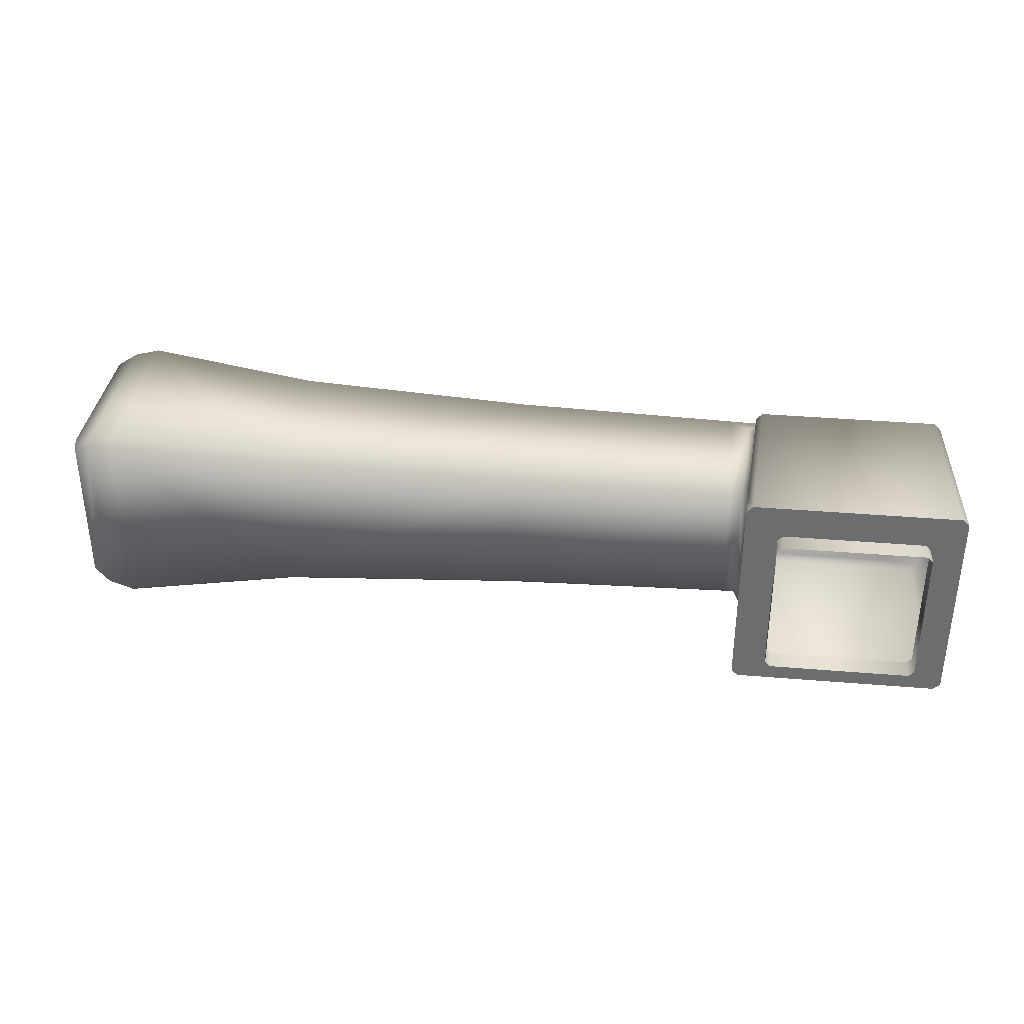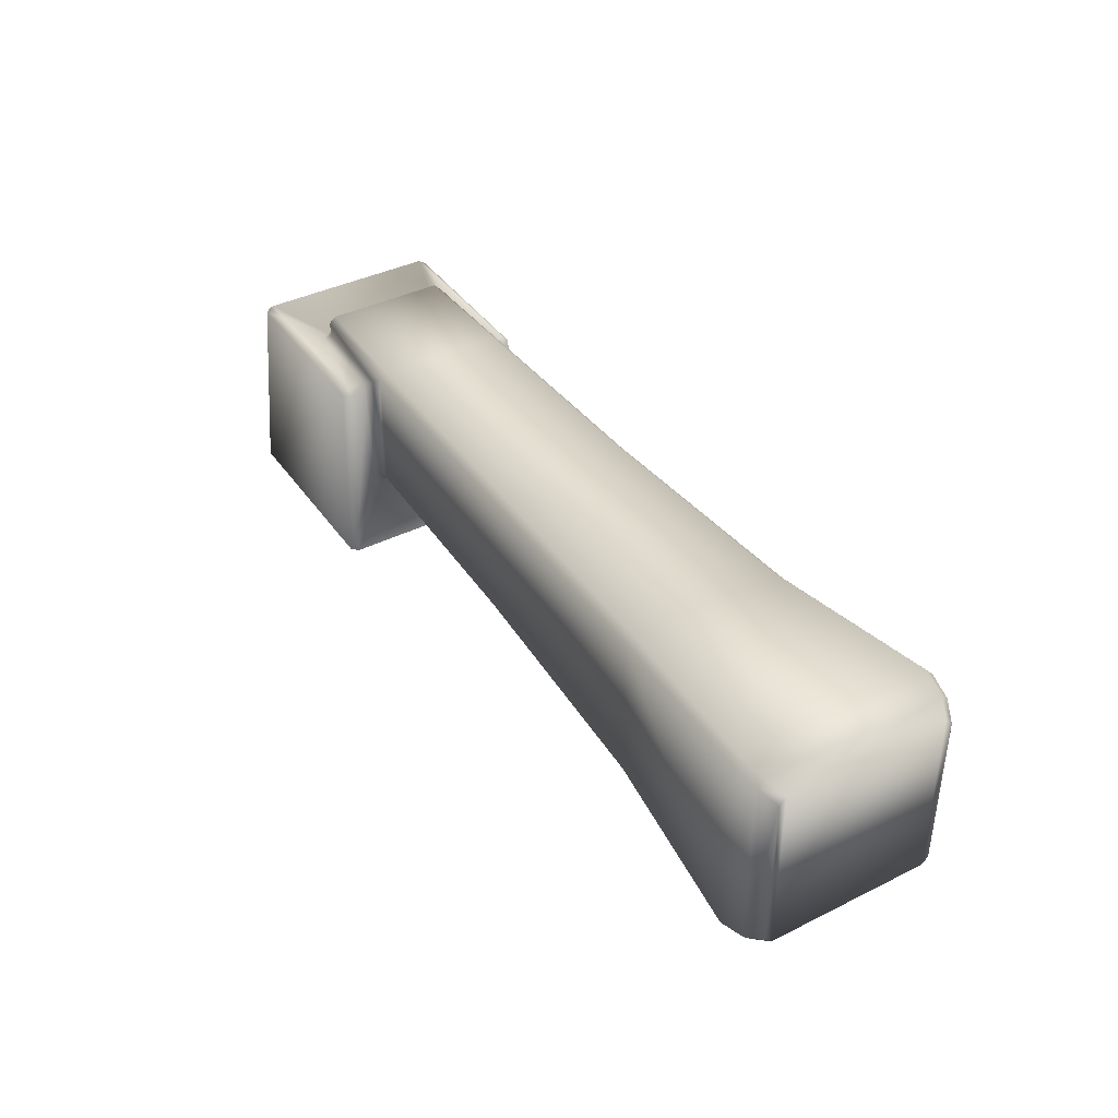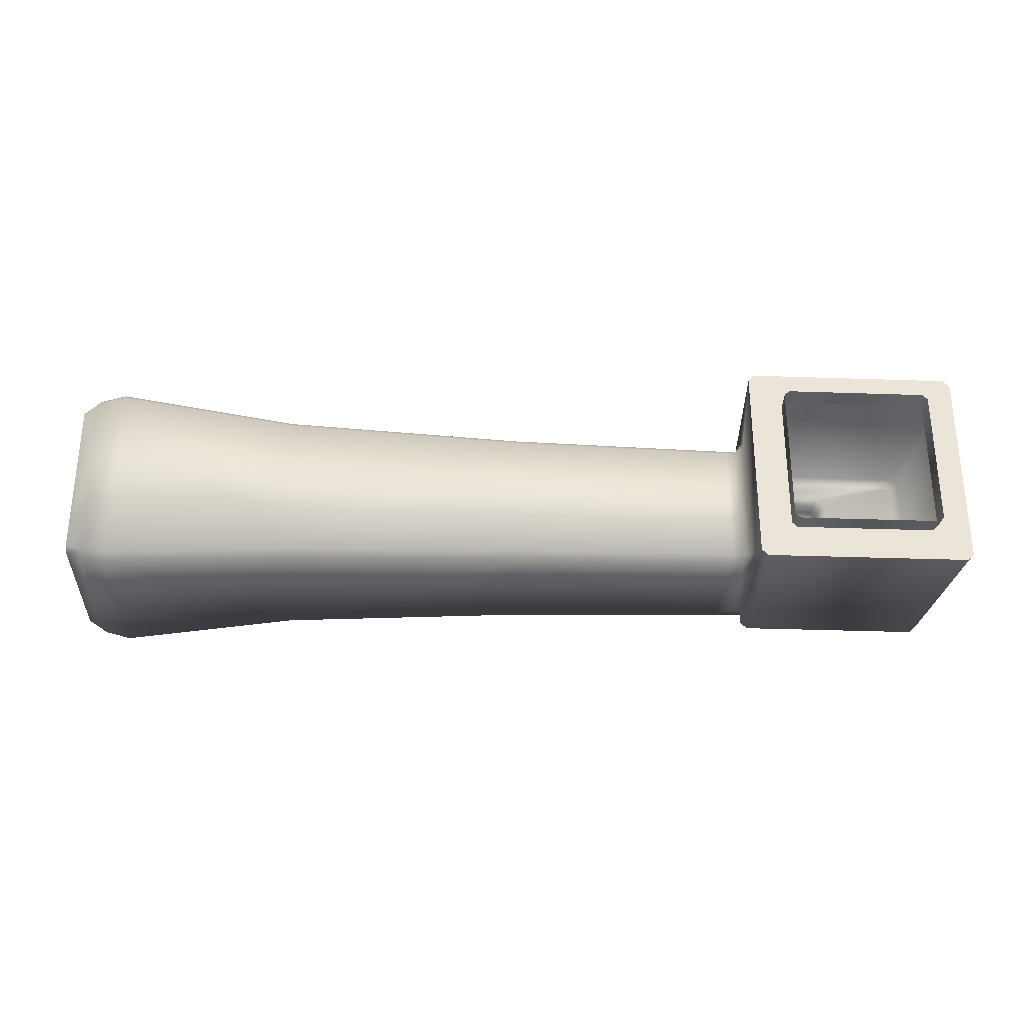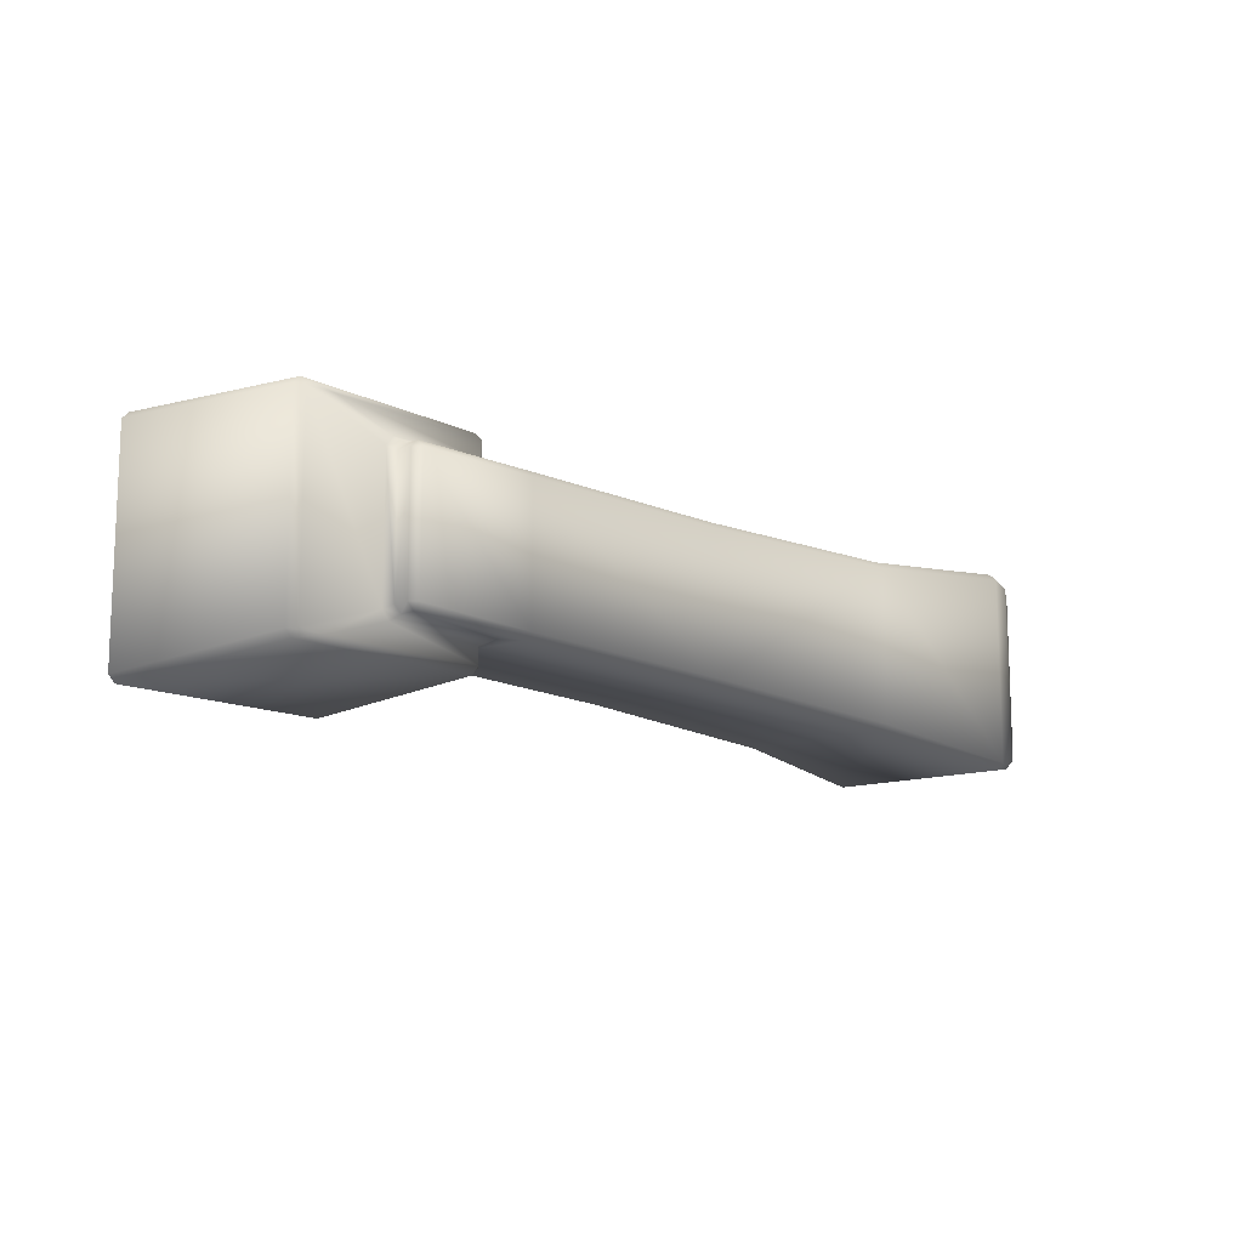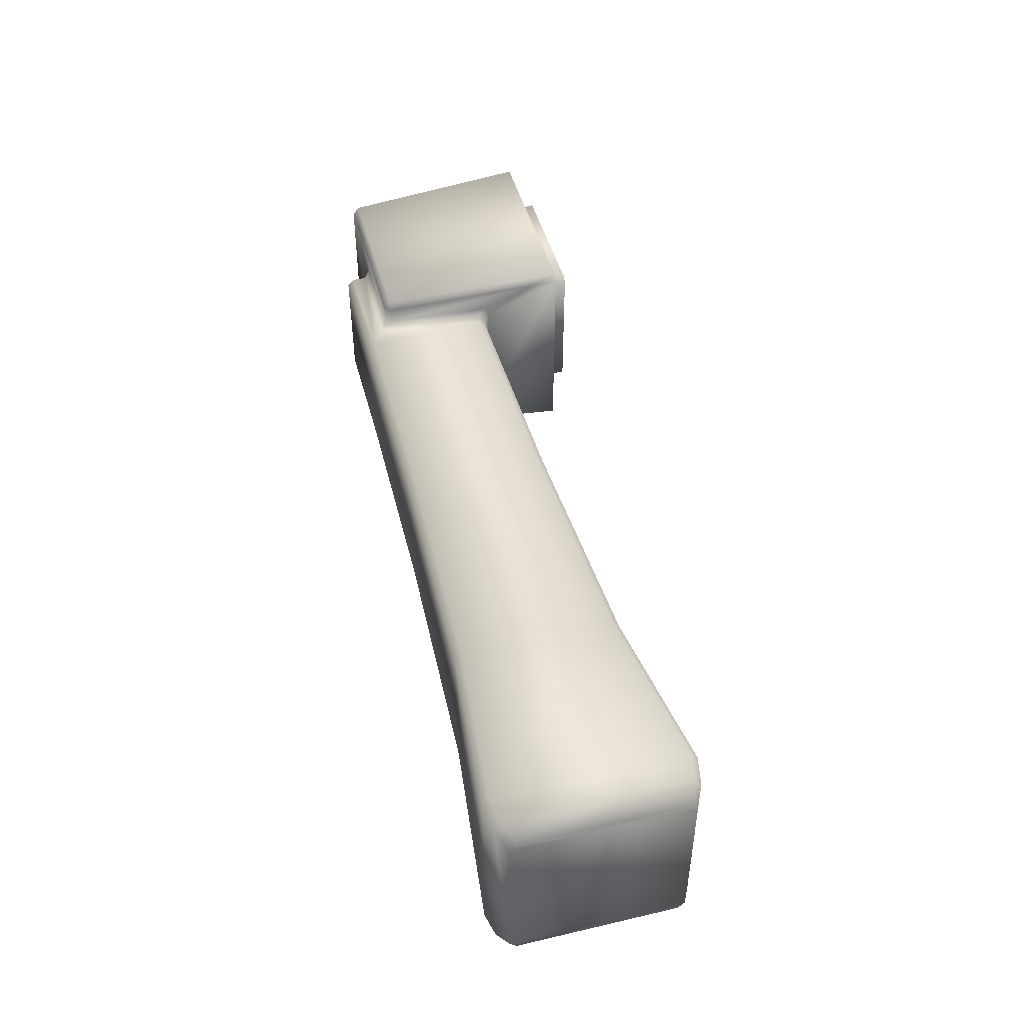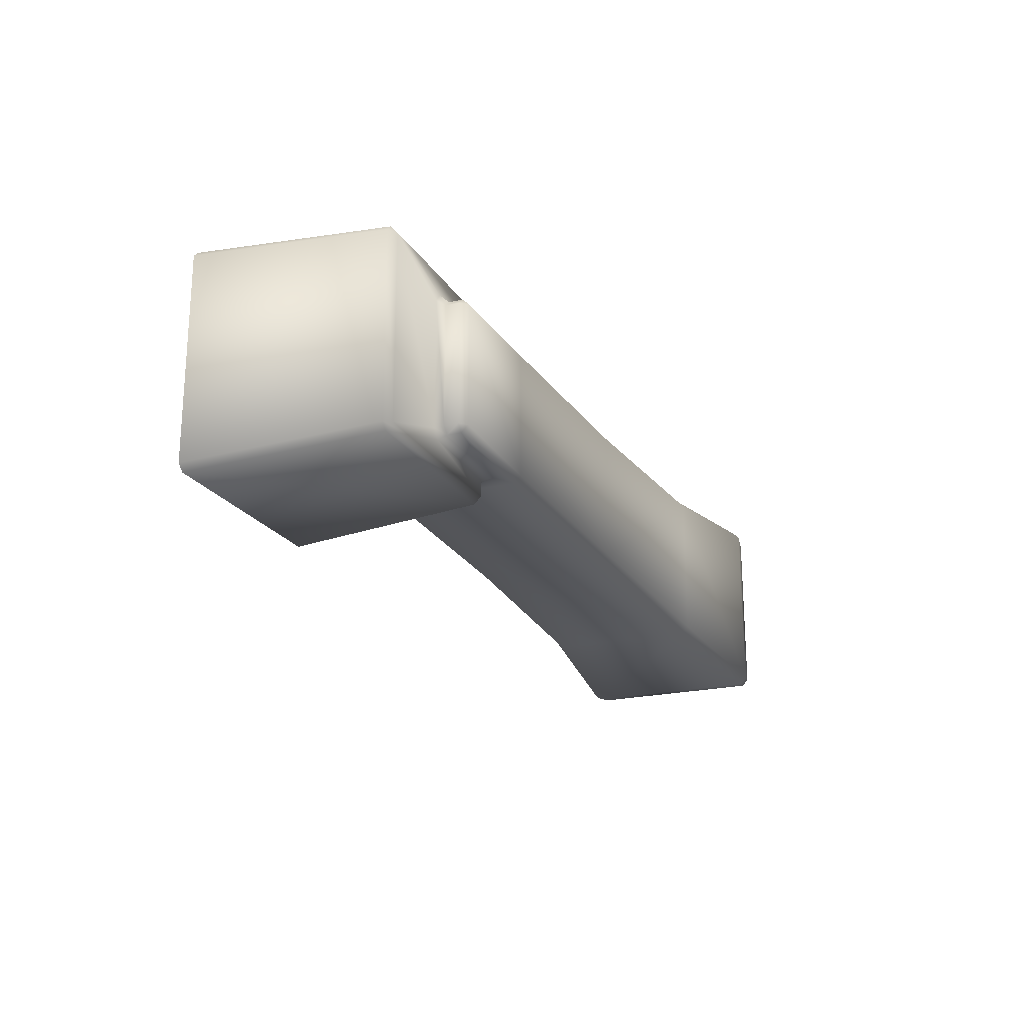
<metadata>
{"format":"obj","ext":"obj","renderer":"f3d","projection":"perspective","resolution":1024,"background":"white","views":[{"elev":35.3,"azim":-173.6,"up":"+Y"},{"elev":39.7,"azim":58.4,"up":"+Z"},{"elev":-29.5,"azim":177.0,"up":"+Y"},{"elev":-12.5,"azim":-49.3,"up":"+Y"},{"elev":46.8,"azim":75.2,"up":"+Y"},{"elev":-21.2,"azim":-67.0,"up":"+Y"}]}
</metadata>
<code>
o SinkFaucetKnobL_7
v 0.1281 0.1018 -0.03103
v 0.1286 0.1024 -0.03103
v 0.1245 0.1052 -0.03103
v 0.1252 0.106 -0.03103
v 0.1281 0.08669 -0.03101
v 0.1286 0.08615 -0.03101
v 0.1245 0.08327 -0.03101
v 0.1252 0.08255 -0.03101
v 0.1264 0.104 -0.009676
v 0.1256 0.1041 -0.01036
v 0.1263 0.1048 -0.01035
v 0.1294 0.104 -0.009677
v 0.1477 0.1051 -0.02786
v 0.1472 0.106 -0.03103
v 0.1479 0.1053 -0.03103
v 0.1437 0.1024 -0.03103
v 0.1443 0.1018 -0.03103
v 0.146 0.1041 -0.009677
v 0.146 0.1048 -0.01037
v 0.1467 0.1041 -0.01037
v 0.1294 0.08446 -0.009643
v 0.1263 0.08371 -0.01032
v 0.1256 0.08438 -0.01031
v 0.1264 0.08453 -0.009637
v 0.1443 0.08669 -0.03103
v 0.1437 0.08615 -0.03103
v 0.1494 0.1017 -0.021
v 0.1494 0.101 -0.02172
v 0.1474 0.1014 -0.02249
v 0.1481 0.101 -0.02171
v 0.148 0.1017 -0.02098
v 0.1474 0.1024 -0.02206
v 0.1479 0.08324 -0.03103
v 0.1472 0.08255 -0.03103
v 0.1477 0.08345 -0.02786
v 0.1358 0.102 -0.009677
v 0.1364 0.1014 -0.008971
v 0.1357 0.1007 -0.008994
v 0.135 0.1011 -0.009676
v 0.1364 0.1007 -0.006775
v 0.1357 0.1007 -0.007486
v 0.1364 0.1014 -0.007486
v 0.1467 0.08439 -0.01037
v 0.146 0.0837 -0.01038
v 0.146 0.08443 -0.009675
v 0.1493 0.08749 -0.02171
v 0.1493 0.08678 -0.021
v 0.1474 0.08615 -0.02206
v 0.148 0.08682 -0.02099
v 0.148 0.08751 -0.02171
v 0.1474 0.08707 -0.02249
v 0.1741 0.1021 -0.02141
v 0.1741 0.1014 -0.02212
v 0.135 0.08743 -0.00966
v 0.1357 0.08783 -0.008968
v 0.1364 0.08712 -0.008956
v 0.1358 0.08652 -0.00966
v 0.1364 0.08712 -0.007486
v 0.1357 0.08784 -0.007476
v 0.1364 0.08783 -0.006775
v 0.174 0.08709 -0.02212
v 0.174 0.08638 -0.02141
v 0.1474 0.08683 -0.008951
v 0.1467 0.08613 -0.0104
v 0.146 0.08618 -0.009676
v 0.1494 0.101 -0.006774
v 0.1494 0.1017 -0.007485
v 0.1741 0.1021 -0.00708
v 0.1741 0.1014 -0.006369
v 0.2005 0.1031 -0.02236
v 0.2005 0.1024 -0.02307
v 0.1494 0.08749 -0.006774
v 0.1494 0.08678 -0.007485
v 0.1741 0.08638 -0.00708
v 0.1741 0.08709 -0.006369
v 0.2005 0.08613 -0.02307
v 0.2005 0.08542 -0.02236
v 0.2005 0.1024 -0.005414
v 0.2005 0.1031 -0.006125
v 0.2005 0.08542 -0.006125
v 0.2005 0.08613 -0.005414
v 0.1473 0.1017 -0.008958
v 0.146 0.1023 -0.009677
v 0.1467 0.1023 -0.01037
v 0.2197 0.1043 -0.02501
v 0.2197 0.105 -0.0243
v 0.2224 0.1045 -0.0238
v 0.2224 0.1038 -0.02451
v 0.2197 0.08349 -0.0243
v 0.2197 0.0842 -0.02501
v 0.2224 0.0847 -0.02451
v 0.2224 0.08399 -0.0238
v 0.2224 0.1038 -0.003981
v 0.2224 0.1045 -0.004692
v 0.2197 0.105 -0.004189
v 0.2197 0.1043 -0.003478
v 0.2197 0.0842 -0.003478
v 0.2197 0.08349 -0.004189
v 0.2224 0.08399 -0.004692
v 0.2224 0.0847 -0.003981
v 0.2244 0.1028 -0.02354
v 0.2244 0.1035 -0.02283
v 0.2244 0.1035 -0.005664
v 0.2244 0.1028 -0.004954
v 0.2244 0.08496 -0.02283
v 0.2244 0.08567 -0.02354
v 0.2244 0.08567 -0.004954
v 0.2244 0.08496 -0.005664
v 0.128 0.1019 -0.03328
v 0.1285 0.1024 -0.03328
v 0.1438 0.1024 -0.03328
v 0.1444 0.1019 -0.03328
v 0.1285 0.08606 -0.03326
v 0.128 0.08661 -0.03326
v 0.1444 0.08661 -0.03328
v 0.1438 0.08606 -0.03328
f 106 107 104 101
f 109 110 2 1
f 1 2 4 3
f 3 4 11 10
f 111 112 17 16
f 113 114 5 6
f 6 5 7 8
f 8 7 23 22
f 9 12 36 39
f 10 9 24 23
f 12 11 19 18
f 13 15 29 32
f 14 13 20 19
f 15 14 16 17
f 18 20 84 83
f 21 24 54 57
f 22 21 45 44
f 115 116 26 25
f 25 26 34 33
f 27 28 53 52
f 28 27 31 30
f 30 29 51 50
f 32 31 82 84
f 33 35 48 51
f 35 34 44 43
f 37 36 83 82
f 38 37 42 41
f 39 38 55 54
f 40 42 67 66
f 41 40 60 59
f 43 45 65 64
f 46 47 62 61
f 47 46 50 49
f 49 48 64 63
f 52 53 71 70
f 56 55 59 58
f 57 56 63 65
f 58 60 72 73
f 61 62 77 76
f 66 67 68 69
f 69 68 79 78
f 70 71 85 86
f 73 72 75 74
f 74 75 81 80
f 76 77 89 90
f 78 79 95 96
f 80 81 97 98
f 86 85 88 87
f 87 88 101 102
f 90 89 92 91
f 91 92 105 106
f 93 94 103 104
f 94 93 96 95
f 98 97 100 99
f 99 100 107 108
f 5 114 109 1
f 2 16 14 4
f 3 7 5 1
f 10 23 7 3
f 19 11 4 14
f 115 25 17 112
f 26 116 113 6
f 8 34 26 6
f 17 25 33 15
f 82 31 27 67
f 44 34 8 22
f 46 28 30 50
f 52 68 67 27
f 55 38 41 59
f 58 73 63 56
f 61 53 28 46
f 73 74 62 47
f 70 79 68 52
f 76 71 53 61
f 78 81 75 69
f 80 77 62 74
f 110 111 16 2
f 40 66 72 60
f 75 72 66 69
f 13 32 84 20
f 54 24 9 39
f 57 65 45 21
f 12 18 83 36
f 35 43 64 48
f 73 47 49 63
f 15 33 51 29
f 37 82 67 42
f 85 90 91 88
f 87 94 95 86
f 93 100 97 96
f 89 98 99 92
f 76 90 85 71
f 95 79 70 86
f 87 102 103 94
f 88 91 106 101
f 80 98 89 77
f 78 96 97 81
f 92 99 108 105
f 93 104 107 100
f 9 10 11 12
f 13 14 15
f 18 19 20
f 21 22 23 24
f 29 30 31 32
f 33 34 35
f 36 37 38 39
f 40 41 42
f 43 44 45
f 48 49 50 51
f 54 55 56 57
f 58 59 60
f 63 64 65
f 82 83 84
f 101 104 103 102
f 106 105 108 107

</code>
